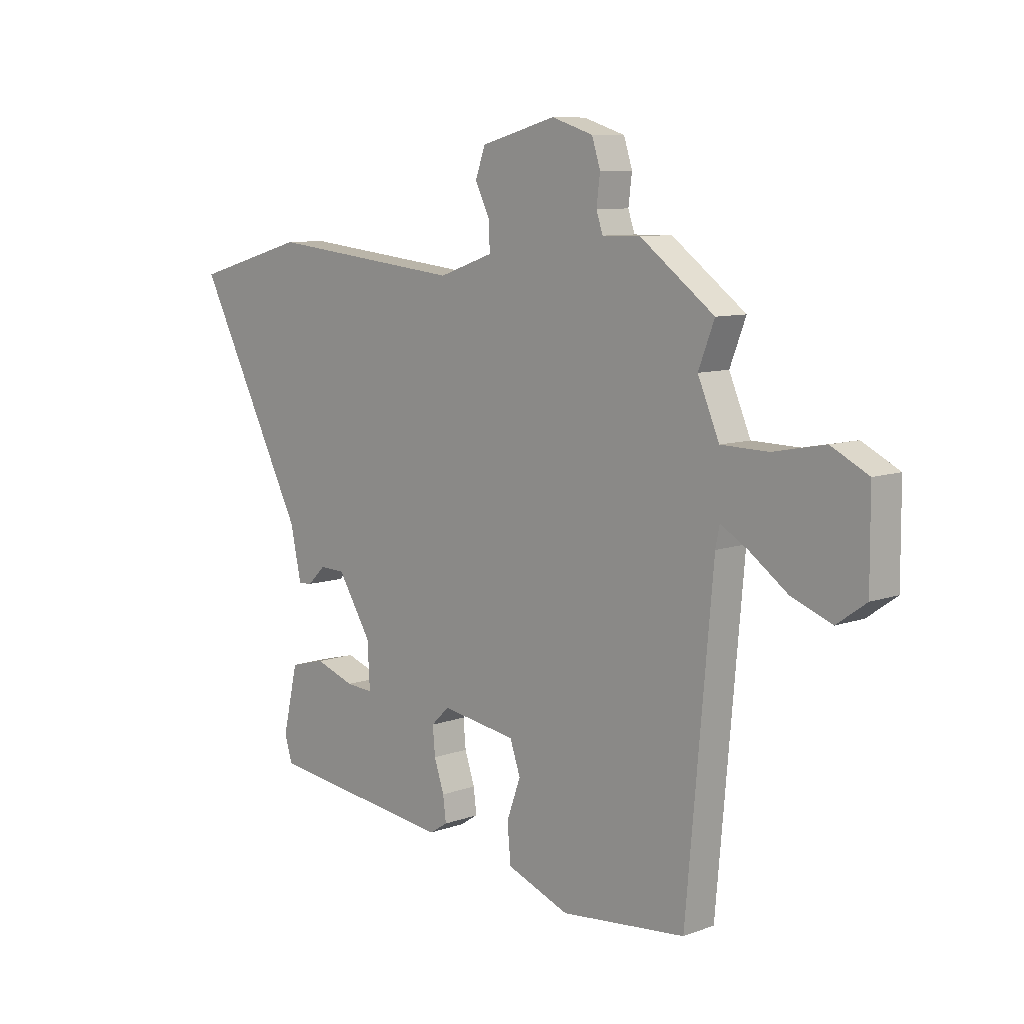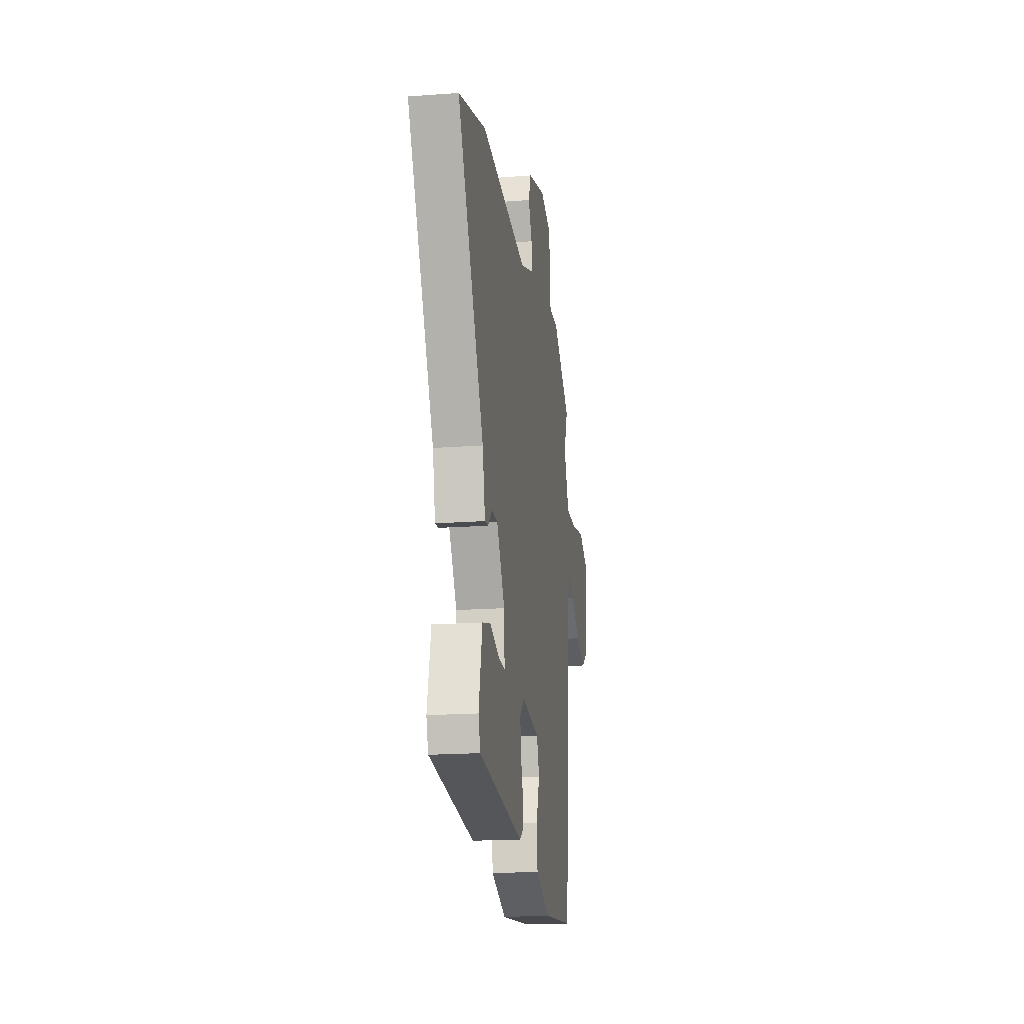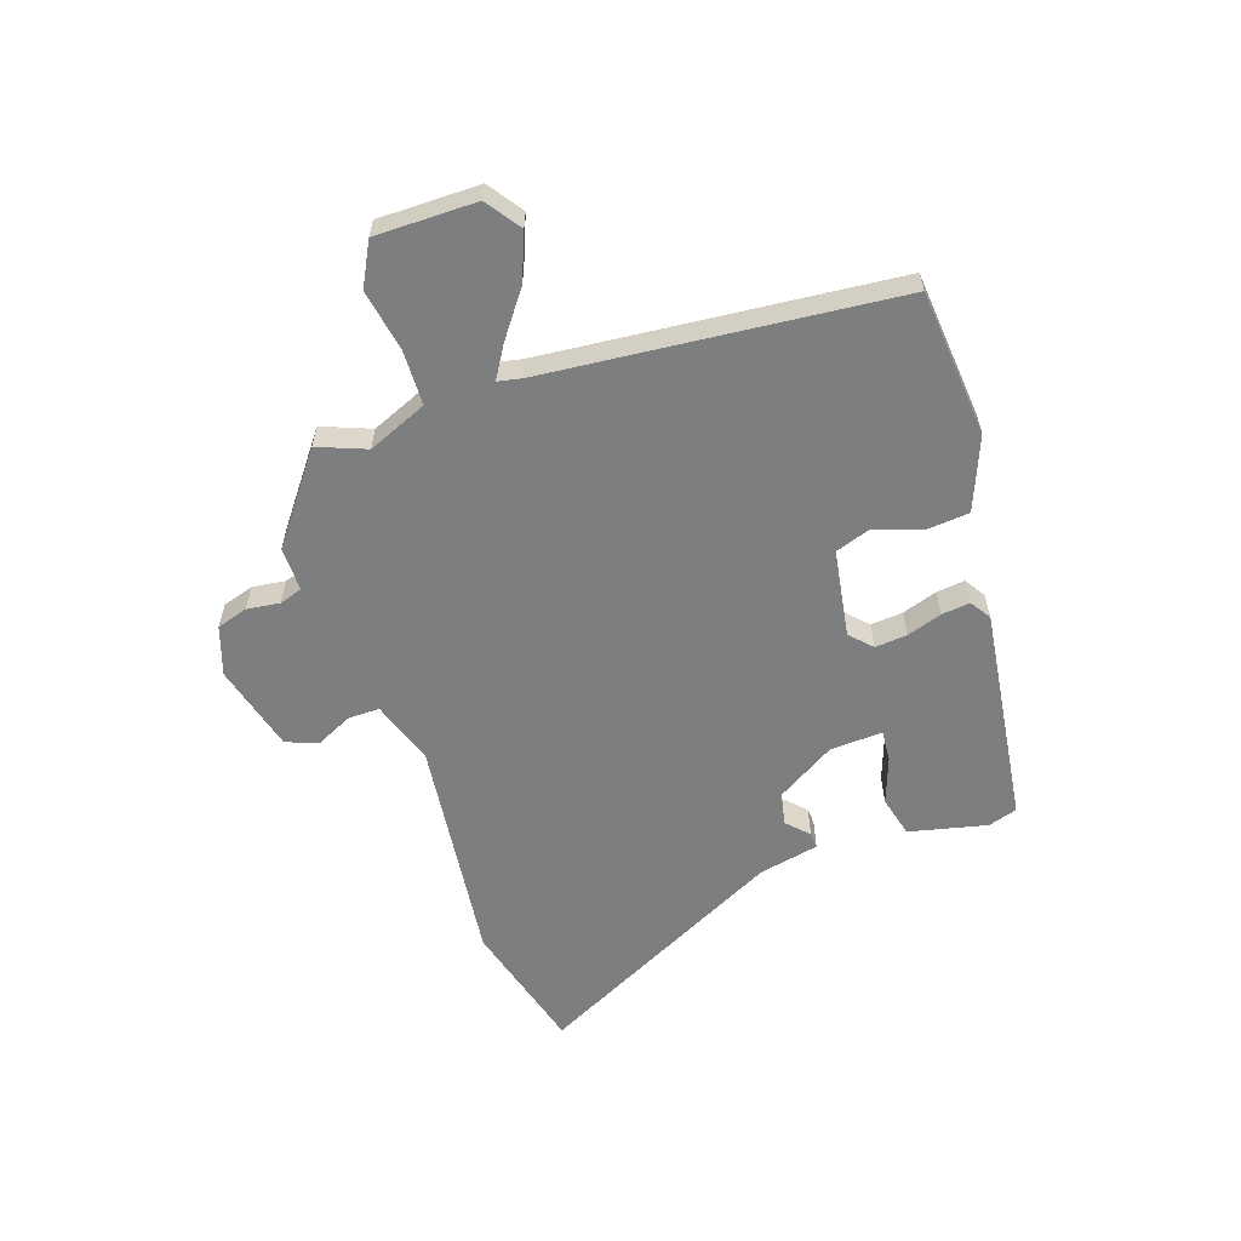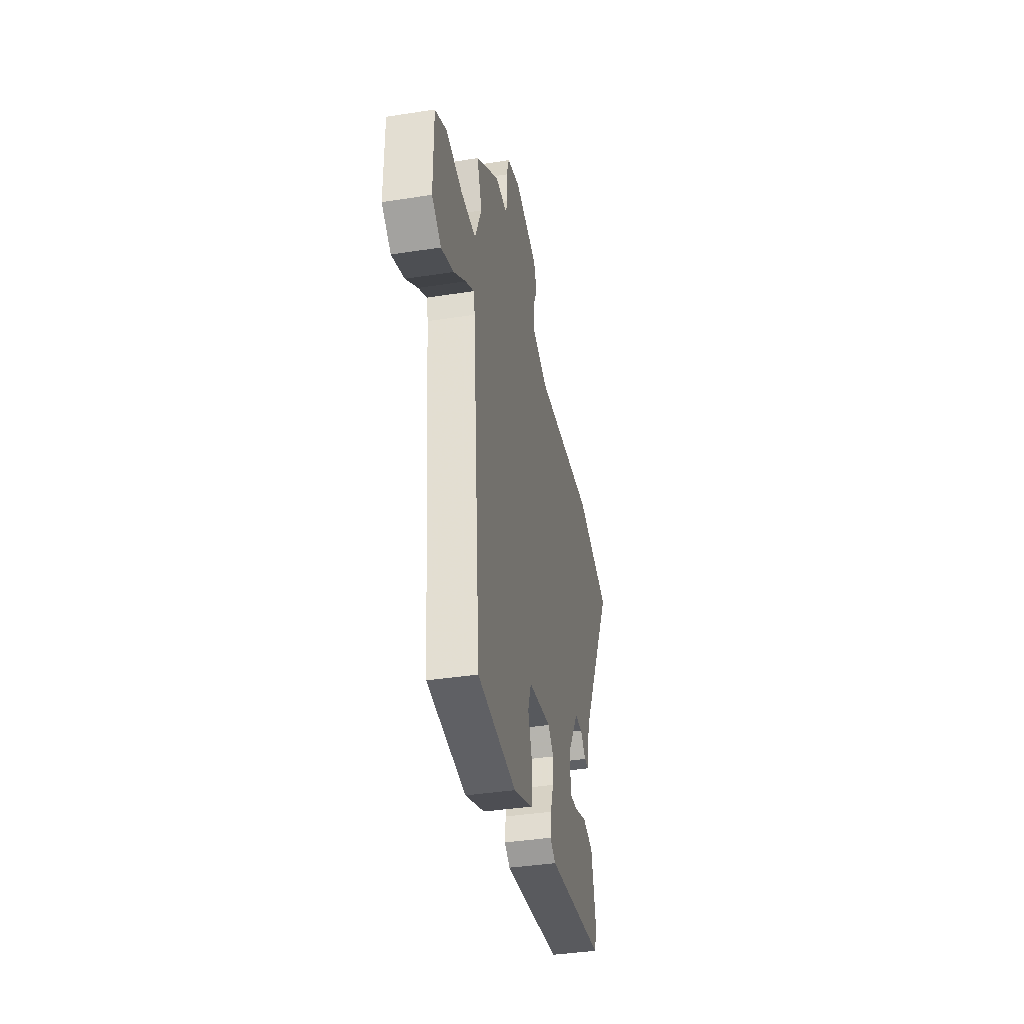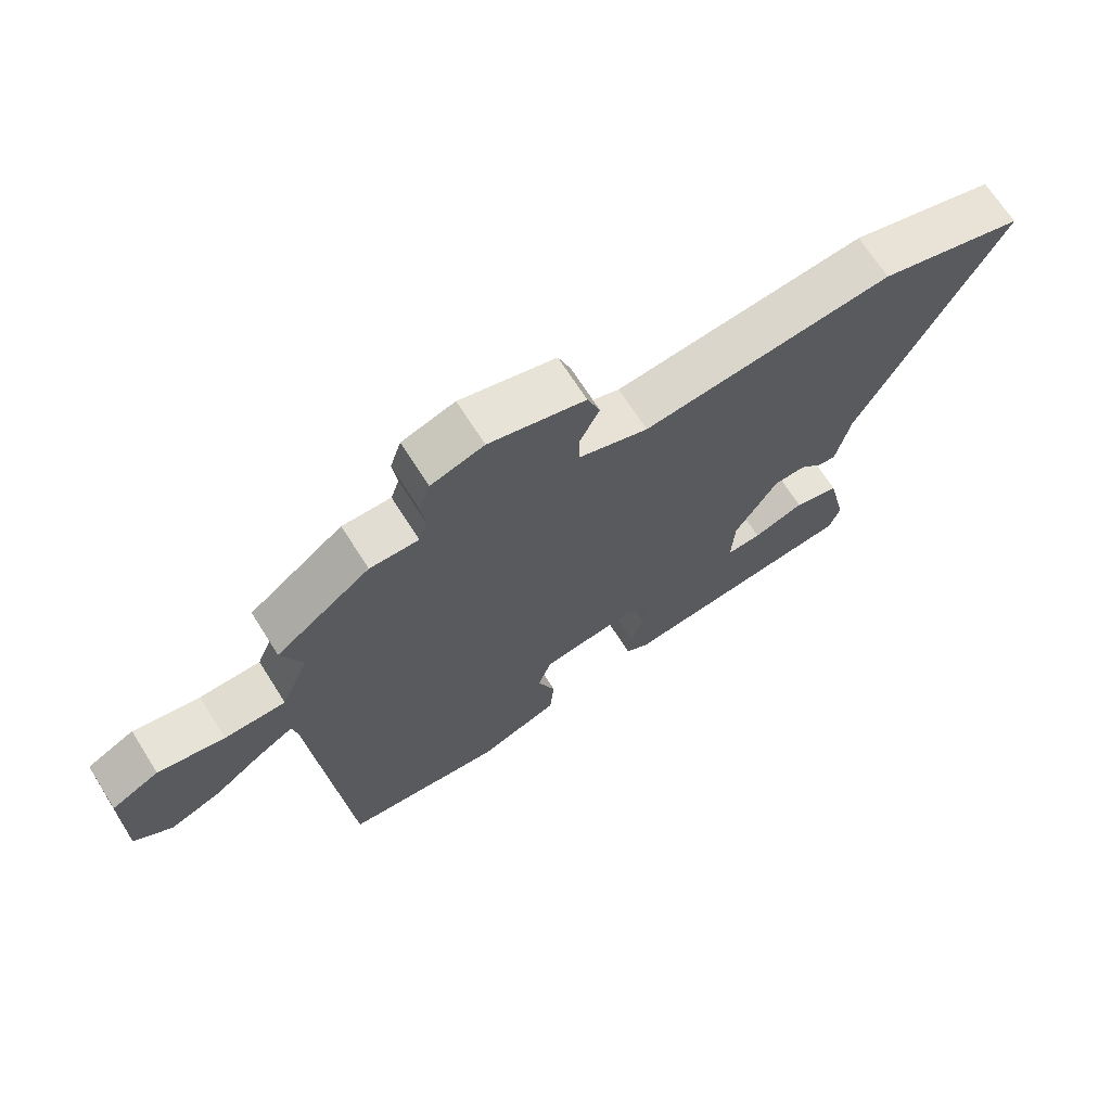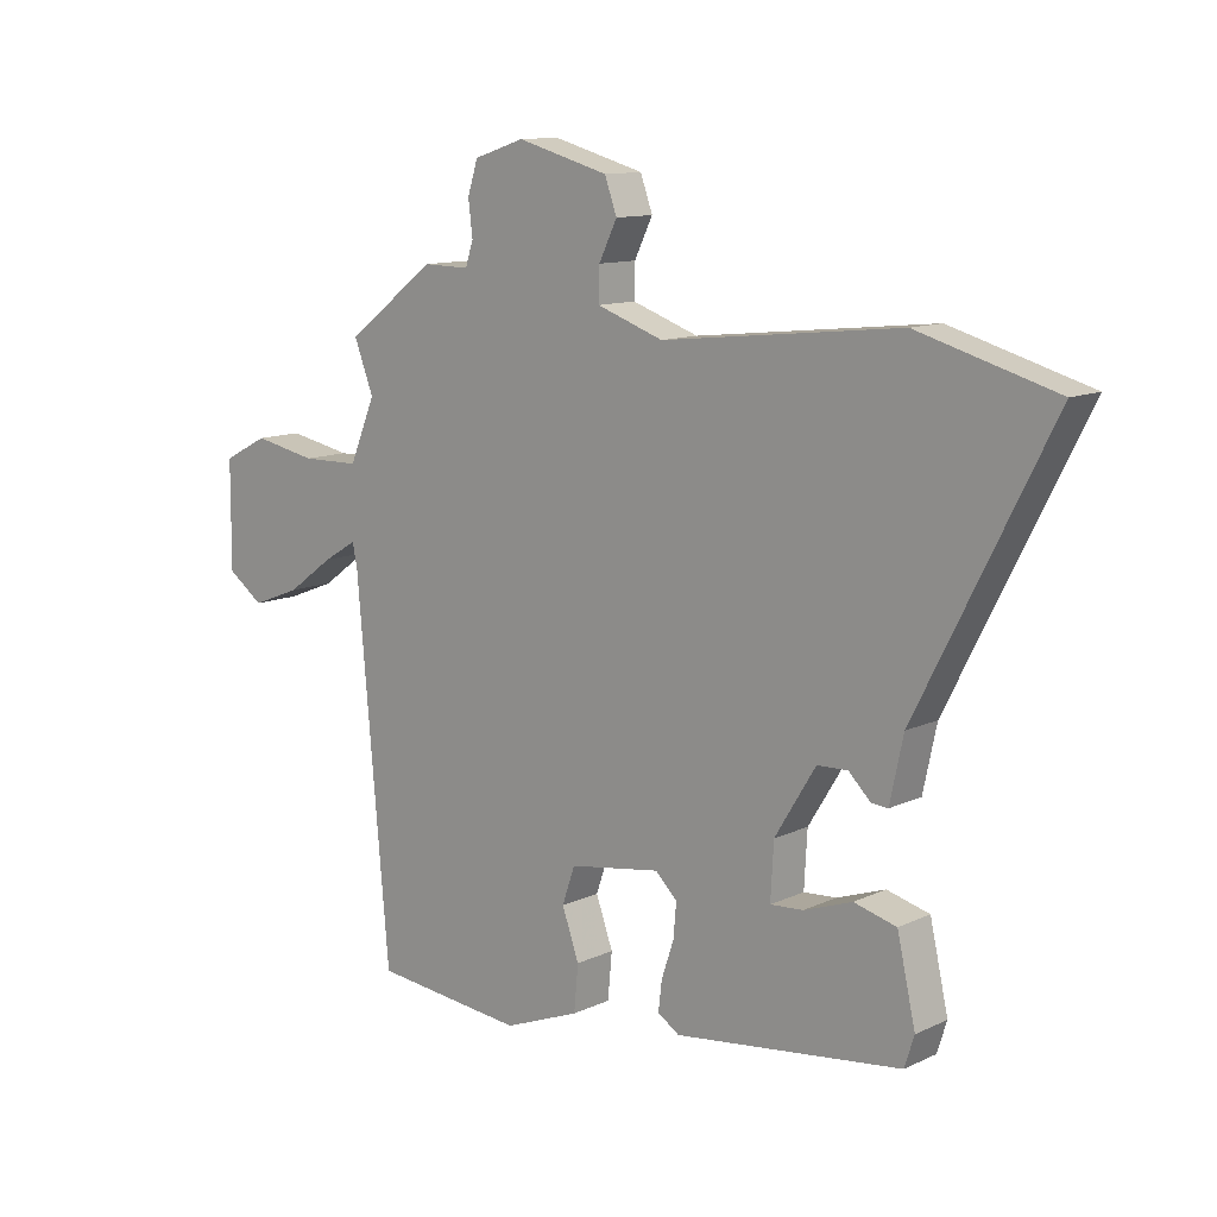
<metadata>
{"format":"obj","ext":"obj","renderer":"f3d","projection":"perspective","resolution":1024,"background":"white","views":[{"elev":8.8,"azim":45.8,"up":"+Z"},{"elev":-18.3,"azim":-81.7,"up":"+Z"},{"elev":-59.3,"azim":108.4,"up":"+Y"},{"elev":-38.8,"azim":101.1,"up":"+Z"},{"elev":68.7,"azim":147.7,"up":"+Z"},{"elev":11.7,"azim":-137.9,"up":"+Z"}]}
</metadata>
<code>
v 0.45 0.07 -0.51
v 0.2 0.07 -0.534
v 0.075 0.07 -0.485
v 0.068 0.07 -0.41
v 0.096 0.07 -0.332
v 0.075 0.07 -0.271
v -0.075 0.07 -0.247
v -0.111 0.07 -0.282
v -0.106 0.07 -0.337
v -0.086 0.07 -0.397
v -0.08 0.07 -0.446
v -0.116 0.07 -0.469
v -0.488 0.07 -0.421
v -0.504 0.07 -0.371
v -0.474 0.07 -0.238
v -0.404 0.07 -0.22
v -0.325 0.07 -0.248
v -0.271 0.07 -0.252
v -0.276 0.07 -0.162
v -0.343 0.07 -0.053
v -0.393 0.07 -0.051
v -0.429 0.07 -0.086
v -0.456 0.07 -0.088
v -0.478 0.07 0.015
v -0.697 0.07 0.444
v -0.471 0.07 0.508
v -0.081 0.07 0.465
v 0.028 0.07 0.503
v 0.027 0.07 0.557
v -0.003 0.07 0.618
v 0.017 0.07 0.673
v 0.167 0.07 0.714
v 0.25 0.07 0.687
v 0.267 0.07 0.634
v 0.26 0.07 0.577
v 0.273 0.07 0.538
v 0.349 0.07 0.539
v 0.497 0.07 0.428
v 0.465 0.07 0.345
v 0.508 0.07 0.244
v 0.603 0.07 0.242
v 0.707 0.07 0.262
v 0.781 0.07 0.224
v 0.782 0.07 0.051
v 0.723 0.07 0.009
v 0.643 0.07 0.04
v 0.566 0.07 0.096
v 0.511 0.07 0.129
v 0.503 0.07 0.089
v 0.45 0 -0.51
v 0.2 0 -0.534
v 0.075 0 -0.485
v 0.068 0 -0.41
v 0.096 0 -0.332
v 0.075 0 -0.271
v -0.075 0 -0.247
v -0.111 0 -0.282
v -0.106 0 -0.337
v -0.086 0 -0.397
v -0.08 0 -0.446
v -0.116 0 -0.469
v -0.488 0 -0.421
v -0.504 0 -0.371
v -0.474 0 -0.238
v -0.404 0 -0.22
v -0.325 0 -0.248
v -0.271 0 -0.252
v -0.276 0 -0.162
v -0.343 0 -0.053
v -0.393 0 -0.051
v -0.429 0 -0.086
v -0.456 0 -0.088
v -0.478 0 0.015
v -0.697 0 0.444
v -0.471 0 0.508
v -0.081 0 0.465
v 0.028 0 0.503
v 0.027 0 0.557
v -0.003 0 0.618
v 0.017 0 0.673
v 0.167 0 0.714
v 0.25 0 0.687
v 0.267 0 0.634
v 0.26 0 0.577
v 0.273 0 0.538
v 0.349 0 0.539
v 0.497 0 0.428
v 0.465 0 0.345
v 0.508 0 0.244
v 0.603 0 0.242
v 0.707 0 0.262
v 0.781 0 0.224
v 0.782 0 0.051
v 0.723 0 0.009
v 0.643 0 0.04
v 0.566 0 0.096
v 0.511 0 0.129
v 0.503 0 0.089
f 45 46 47
f 44 45 47
f 43 44 47
f 42 43 47
f 41 42 47
f 40 41 47 48
f 39 40 48 49
f 36 37 38 39
f 33 34 35
f 32 33 35
f 31 32 35
f 30 31 35
f 29 30 35
f 28 29 35 36
f 49 1 2
f 39 49 2
f 36 39 2
f 28 36 2
f 27 28 2
f 21 22 23 24
f 25 26 27
f 24 25 27
f 21 24 27
f 20 21 27
f 15 16 17
f 14 15 17
f 13 14 17
f 12 13 17
f 11 12 17
f 10 11 17
f 9 10 17
f 8 9 17 18
f 7 8 18 19
f 2 3 4 5
f 2 5 6
f 27 2 6
f 19 20 27
f 7 19 27
f 6 7 27
f 96 95 94
f 96 94 93
f 96 93 92
f 96 92 91
f 96 91 90
f 97 96 90 89
f 98 97 89 88
f 88 87 86 85
f 84 83 82
f 84 82 81
f 84 81 80
f 84 80 79
f 84 79 78
f 85 84 78 77
f 51 50 98
f 51 98 88
f 51 88 85
f 51 85 77
f 51 77 76
f 73 72 71 70
f 76 75 74
f 76 74 73
f 76 73 70
f 76 70 69
f 66 65 64
f 66 64 63
f 66 63 62
f 66 62 61
f 66 61 60
f 66 60 59
f 66 59 58
f 67 66 58 57
f 68 67 57 56
f 54 53 52 51
f 55 54 51
f 55 51 76
f 76 69 68
f 76 68 56
f 76 56 55
f 1 50 51 2
f 2 51 52 3
f 3 52 53 4
f 4 53 54 5
f 5 54 55 6
f 6 55 56 7
f 7 56 57 8
f 8 57 58 9
f 9 58 59 10
f 10 59 60 11
f 11 60 61 12
f 12 61 62 13
f 13 62 63 14
f 14 63 64 15
f 15 64 65 16
f 16 65 66 17
f 17 66 67 18
f 18 67 68 19
f 19 68 69 20
f 20 69 70 21
f 21 70 71 22
f 22 71 72 23
f 23 72 73 24
f 24 73 74 25
f 25 74 75 26
f 26 75 76 27
f 27 76 77 28
f 28 77 78 29
f 29 78 79 30
f 30 79 80 31
f 31 80 81 32
f 32 81 82 33
f 33 82 83 34
f 34 83 84 35
f 35 84 85 36
f 36 85 86 37
f 37 86 87 38
f 38 87 88 39
f 39 88 89 40
f 40 89 90 41
f 41 90 91 42
f 42 91 92 43
f 43 92 93 44
f 44 93 94 45
f 45 94 95 46
f 46 95 96 47
f 47 96 97 48
f 48 97 98 49
f 49 98 50 1

</code>
